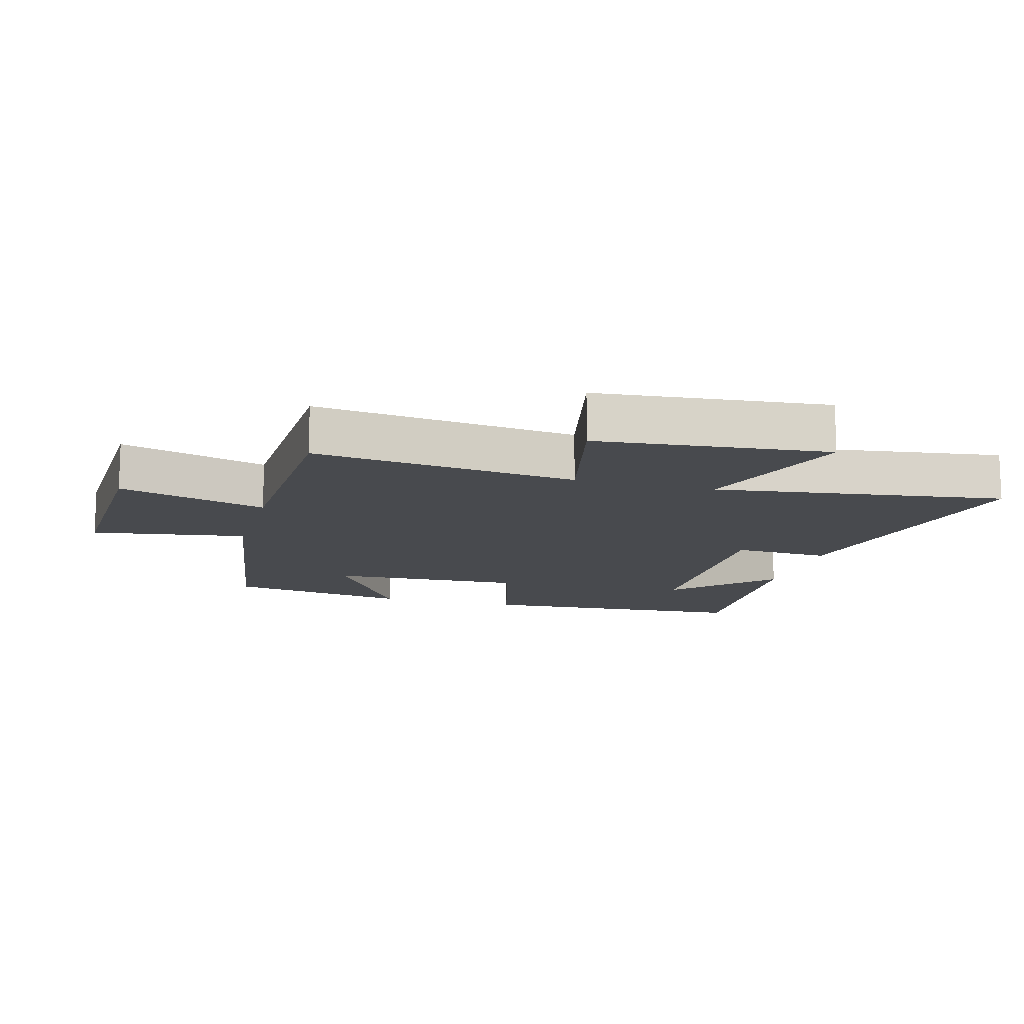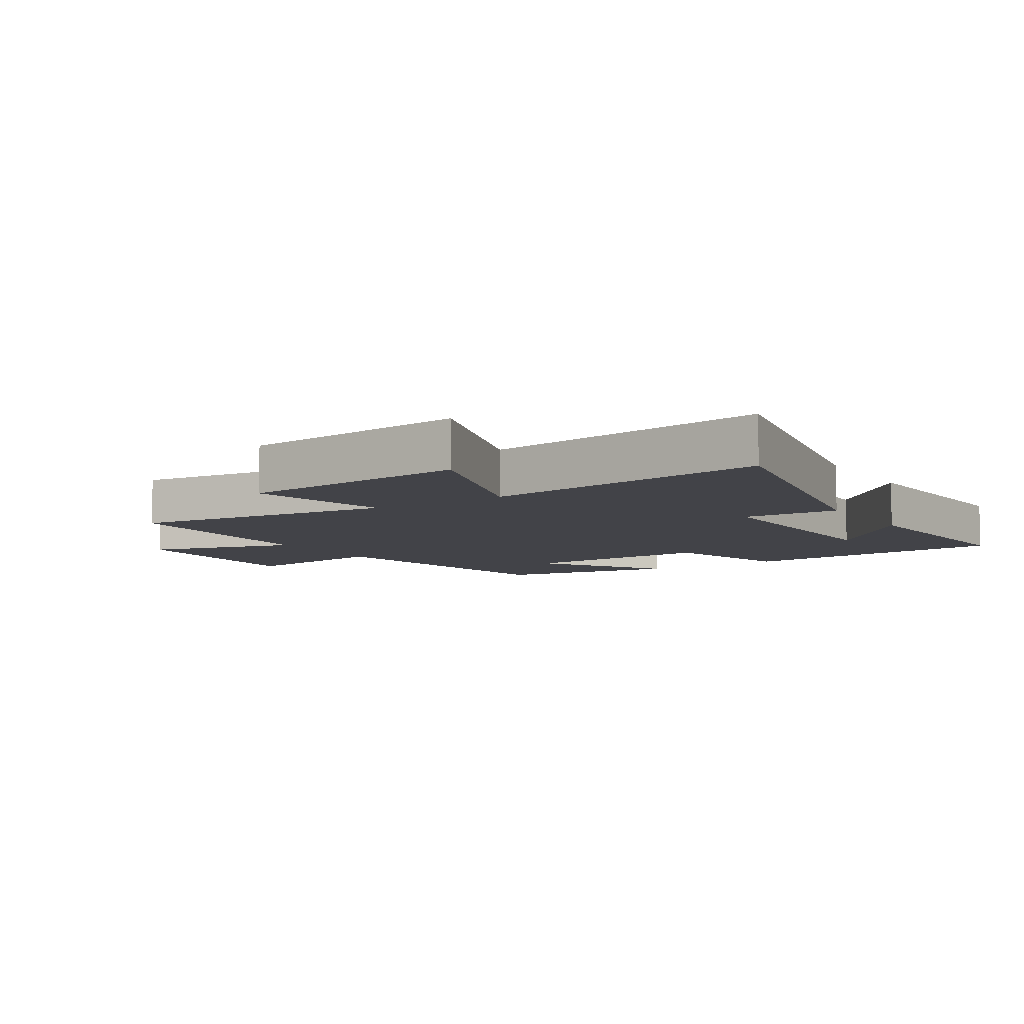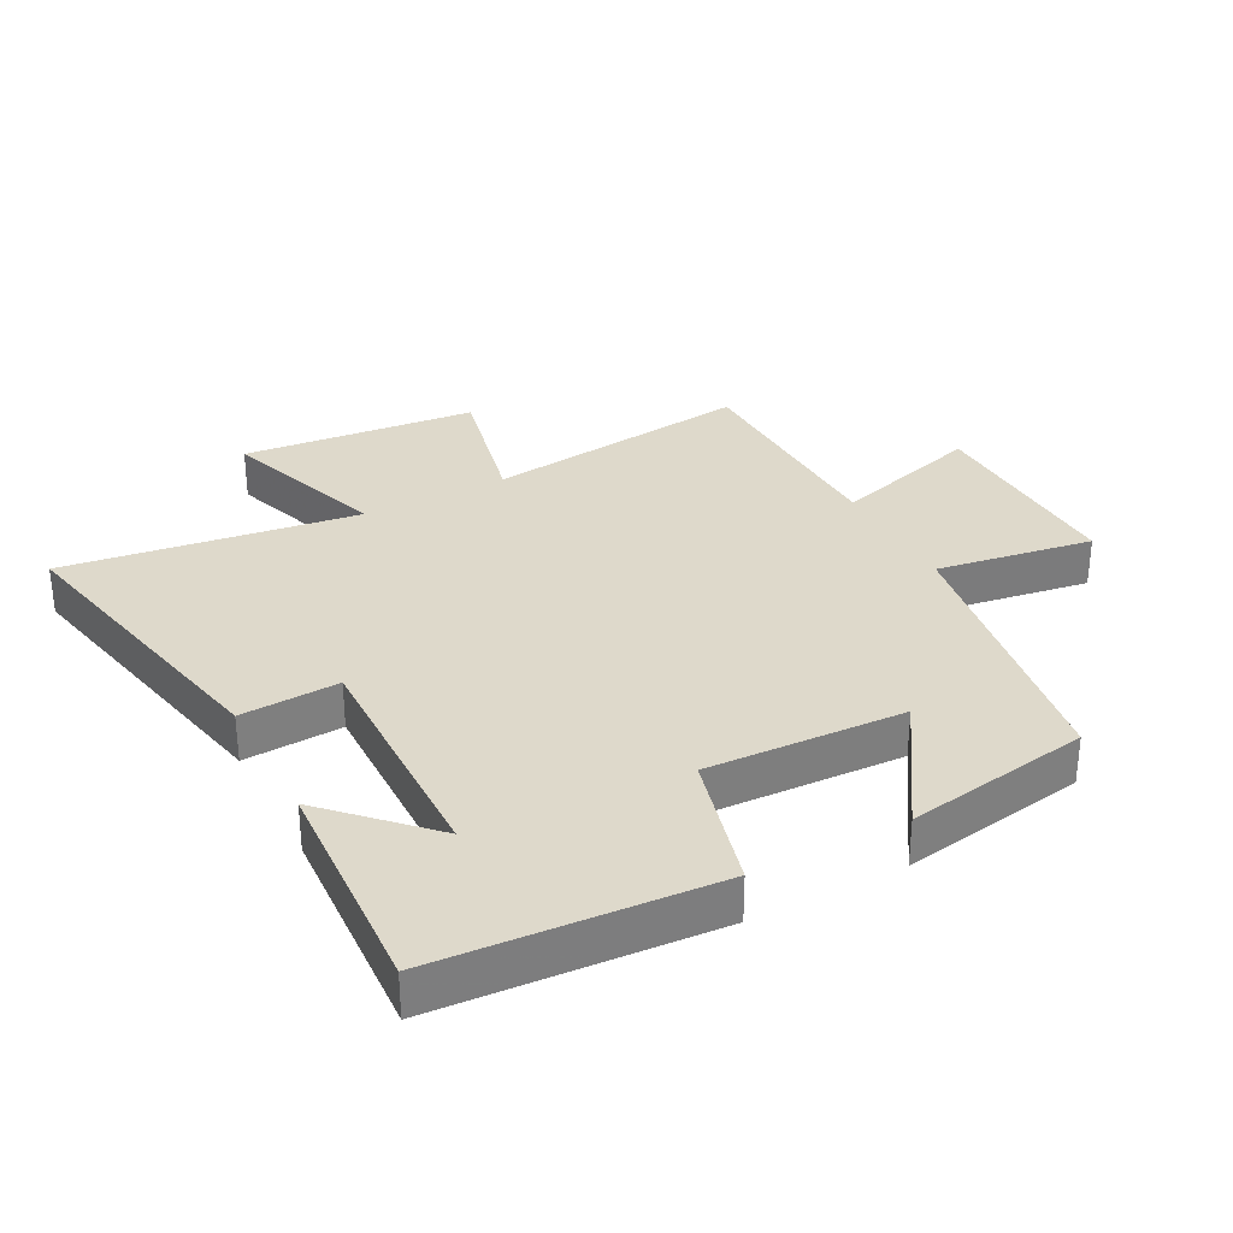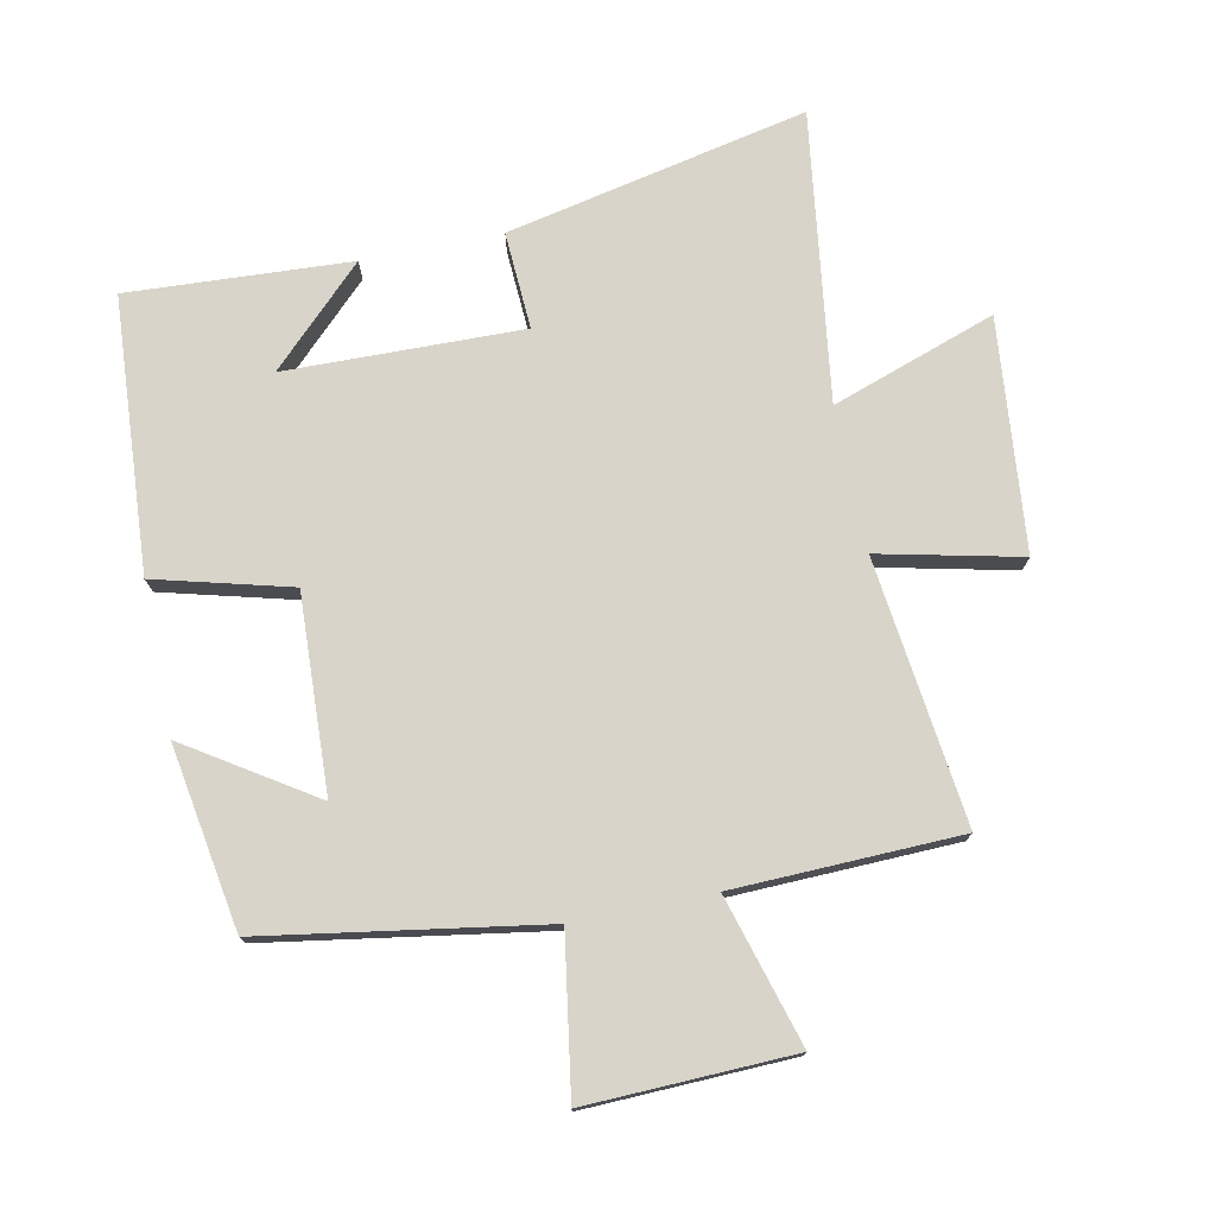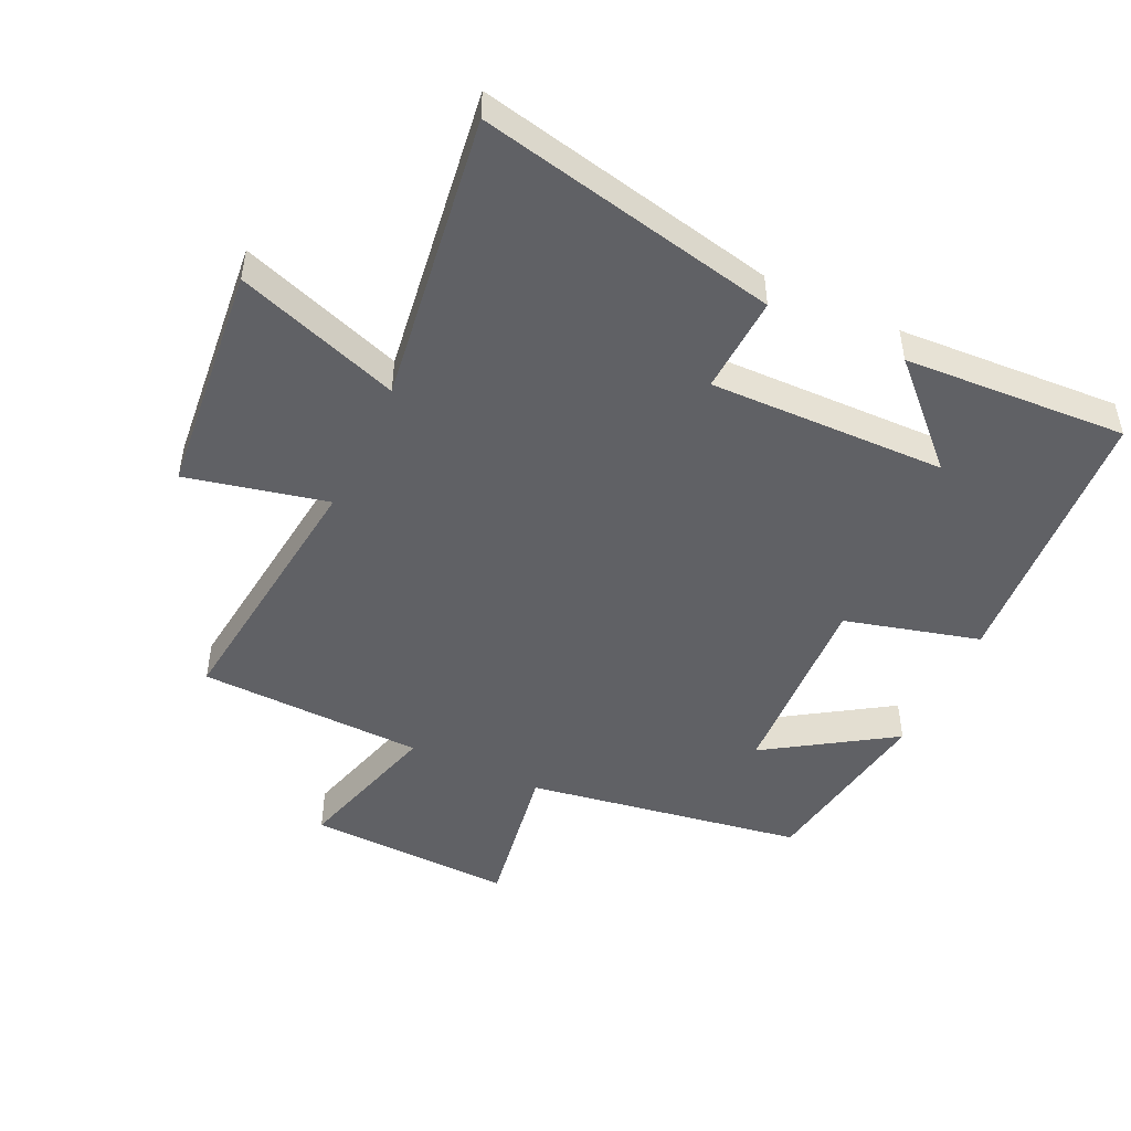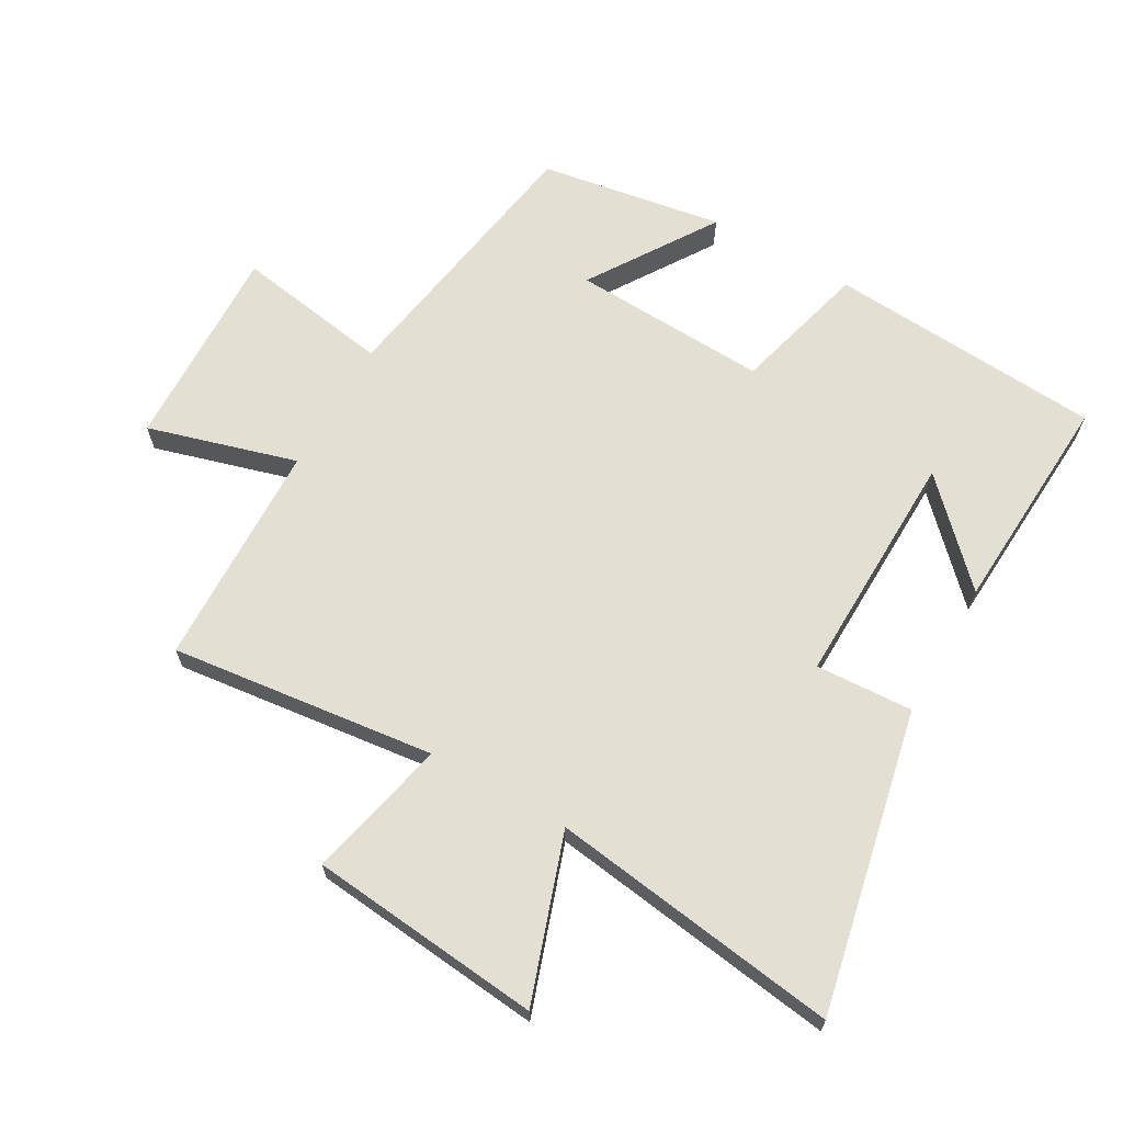
<metadata>
{"format":"obj","ext":"obj","renderer":"f3d","projection":"perspective","resolution":1024,"background":"white","views":[{"elev":-13.2,"azim":-105.5,"up":"+Y"},{"elev":-7.6,"azim":-57.2,"up":"+Y"},{"elev":31.8,"azim":62.1,"up":"+Y"},{"elev":75.3,"azim":168.4,"up":"+Y"},{"elev":-48.7,"azim":-25.2,"up":"+Y"},{"elev":66.4,"azim":-60.3,"up":"+Y"}]}
</metadata>
<code>
v -0.563 0.07 0.599
v -0.093 0.07 0.5
v -0.101 0.07 0.348
v 0.269 0.07 0.356
v 0.123 0.07 0.5
v 0.471 0.07 0.52
v 0.5 0.07 0.091
v 0.289 0.07 0.035
v 0.303 0.07 -0.271
v 0.5 0.07 -0.143
v 0.453 0.07 -0.429
v 0.02 0.07 -0.5
v 0.059 0.07 -0.742
v -0.263 0.07 -0.732
v -0.196 0.07 -0.5
v -0.549 0.07 -0.49
v -0.5 0.07 -0.077
v -0.72 0.07 -0.127
v -0.756 0.07 0.235
v -0.5 0.07 0.147
v -0.563 0 0.599
v -0.093 0 0.5
v -0.101 0 0.348
v 0.269 0 0.356
v 0.123 0 0.5
v 0.471 0 0.52
v 0.5 0 0.091
v 0.289 0 0.035
v 0.303 0 -0.271
v 0.5 0 -0.143
v 0.453 0 -0.429
v 0.02 0 -0.5
v 0.059 0 -0.742
v -0.263 0 -0.732
v -0.196 0 -0.5
v -0.549 0 -0.49
v -0.5 0 -0.077
v -0.72 0 -0.127
v -0.756 0 0.235
v -0.5 0 0.147
f 17 18 19 20
f 15 16 17
f 15 17 20
f 12 13 14 15
f 9 10 11 12
f 15 20 1
f 12 15 1
f 9 12 1
f 8 9 1
f 4 5 6
f 4 6 7 8
f 1 2 3
f 8 1 3
f 3 4 8
f 40 39 38 37
f 37 36 35
f 40 37 35
f 35 34 33 32
f 32 31 30 29
f 21 40 35
f 21 35 32
f 21 32 29
f 21 29 28
f 26 25 24
f 28 27 26 24
f 23 22 21
f 23 21 28
f 28 24 23
f 1 21 22 2
f 2 22 23 3
f 3 23 24 4
f 4 24 25 5
f 5 25 26 6
f 6 26 27 7
f 7 27 28 8
f 8 28 29 9
f 9 29 30 10
f 10 30 31 11
f 11 31 32 12
f 12 32 33 13
f 13 33 34 14
f 14 34 35 15
f 15 35 36 16
f 16 36 37 17
f 17 37 38 18
f 18 38 39 19
f 19 39 40 20
f 20 40 21 1

</code>
